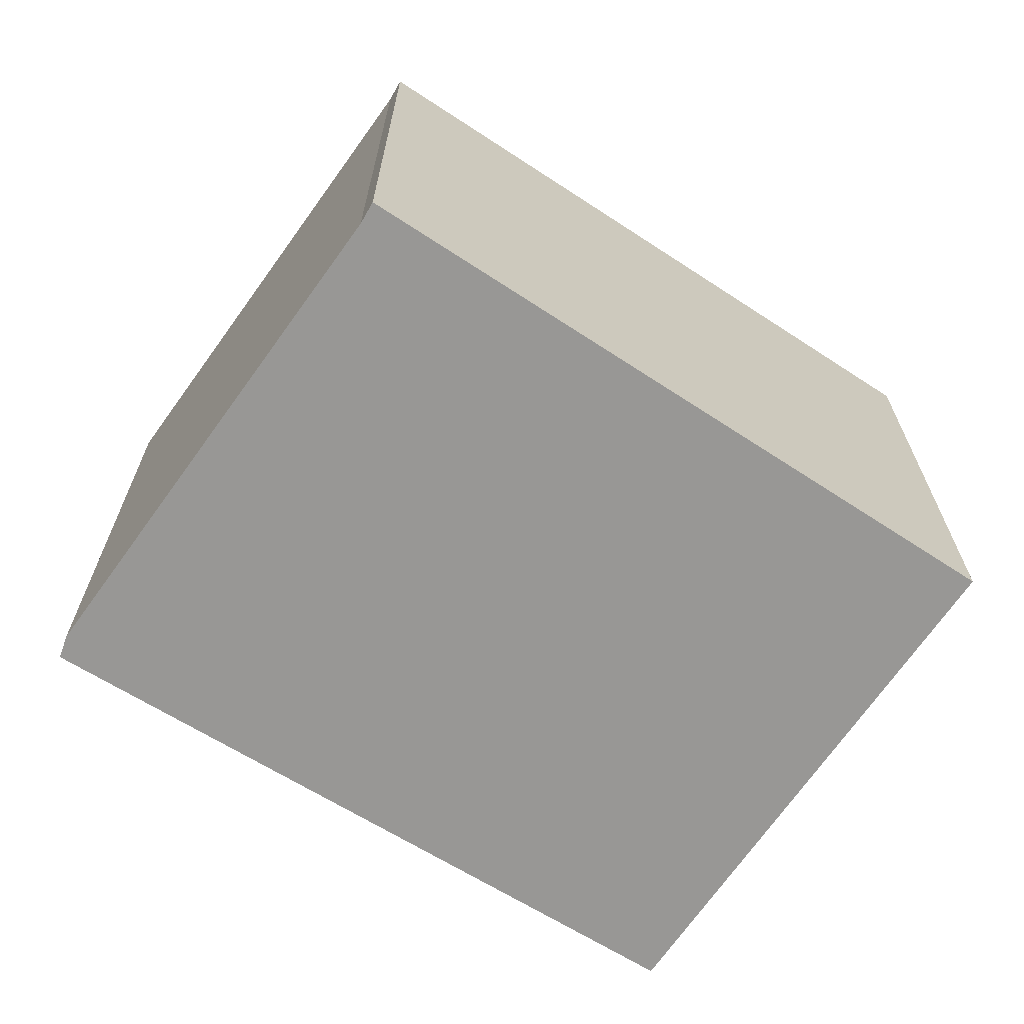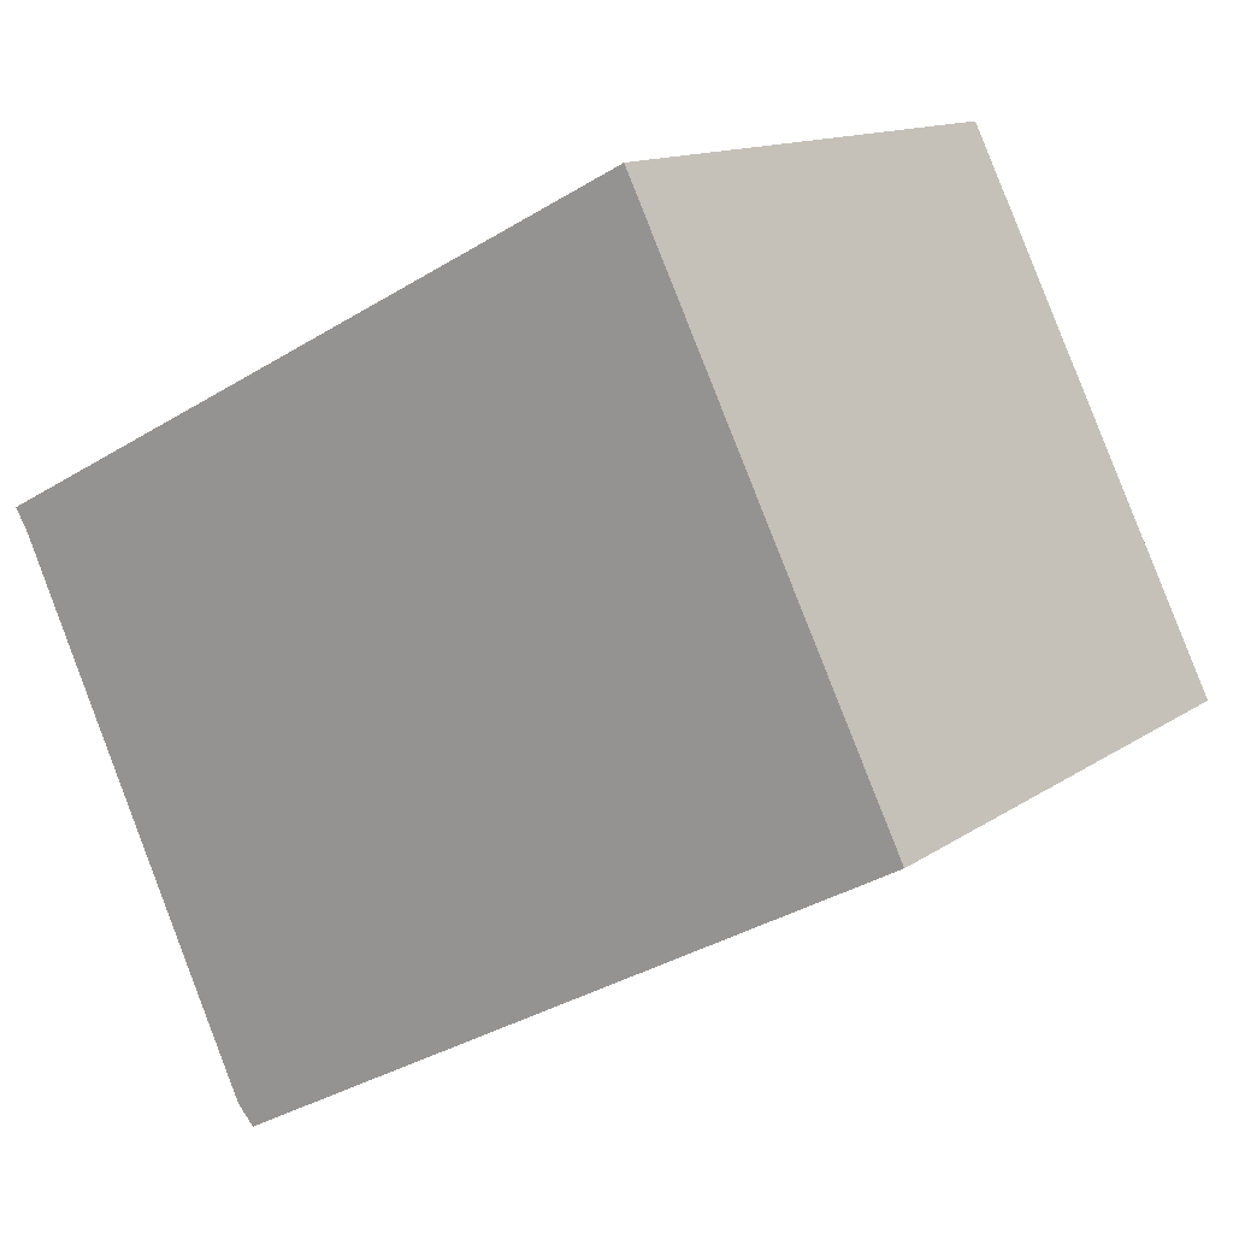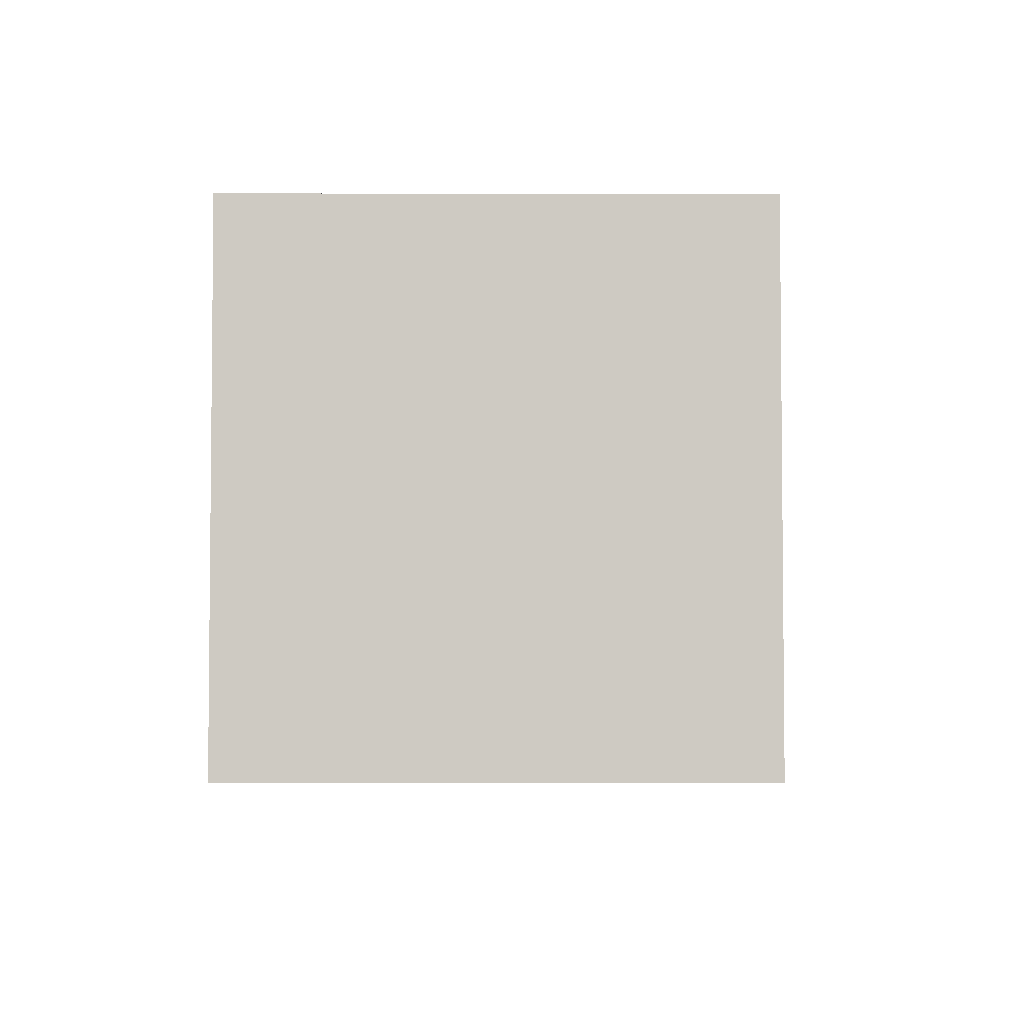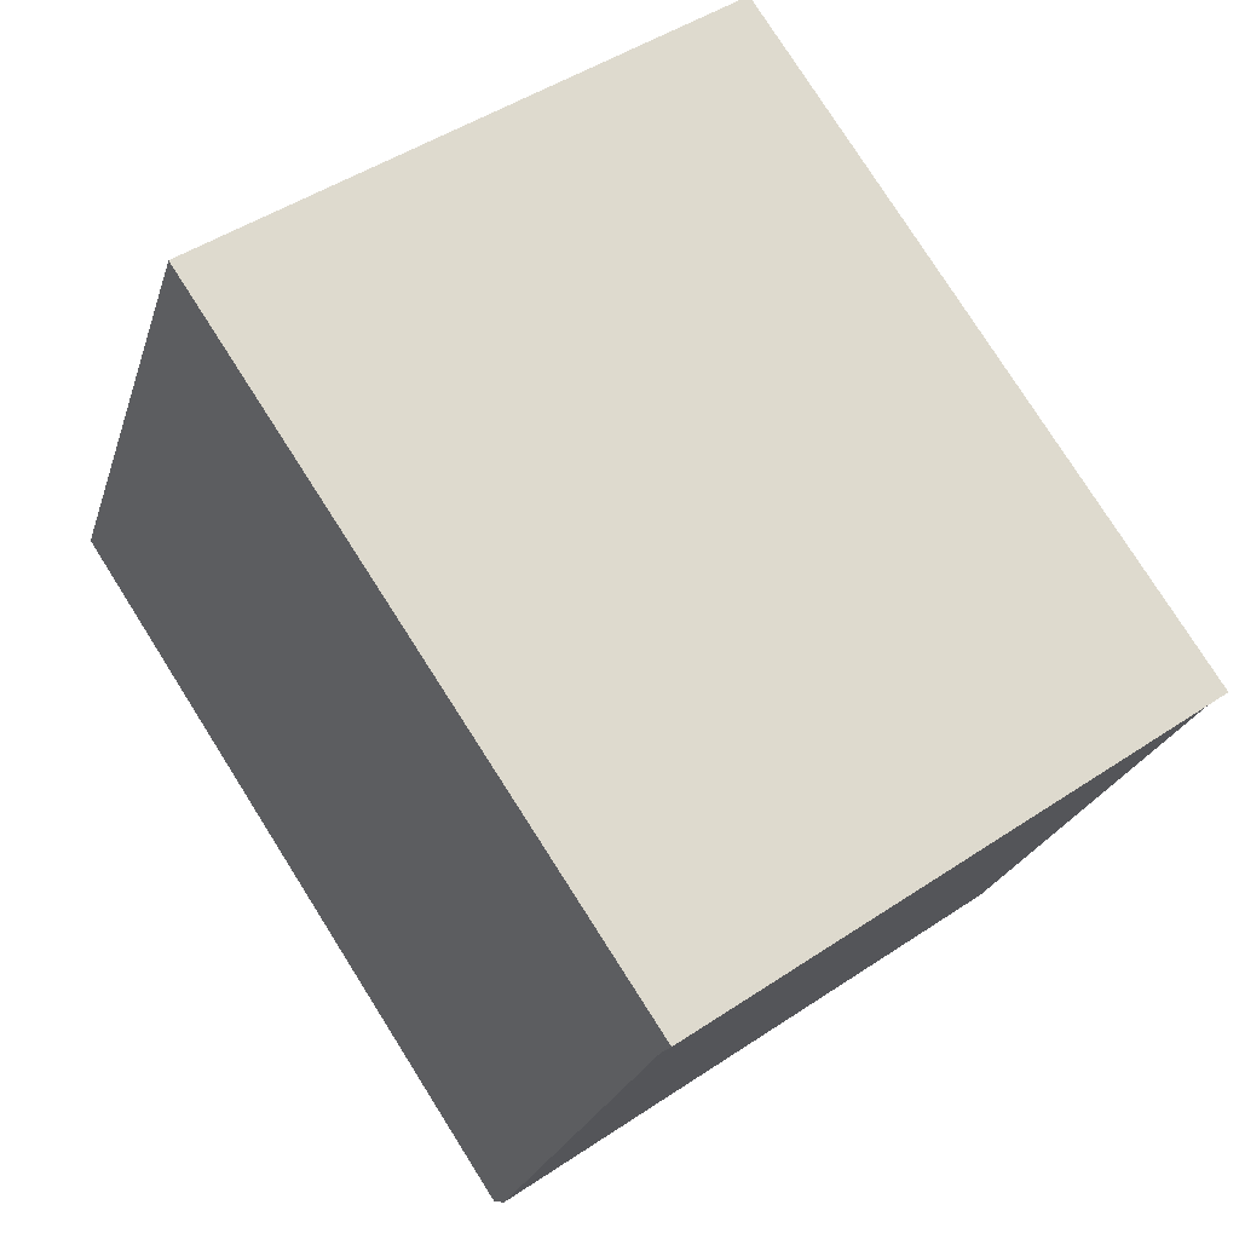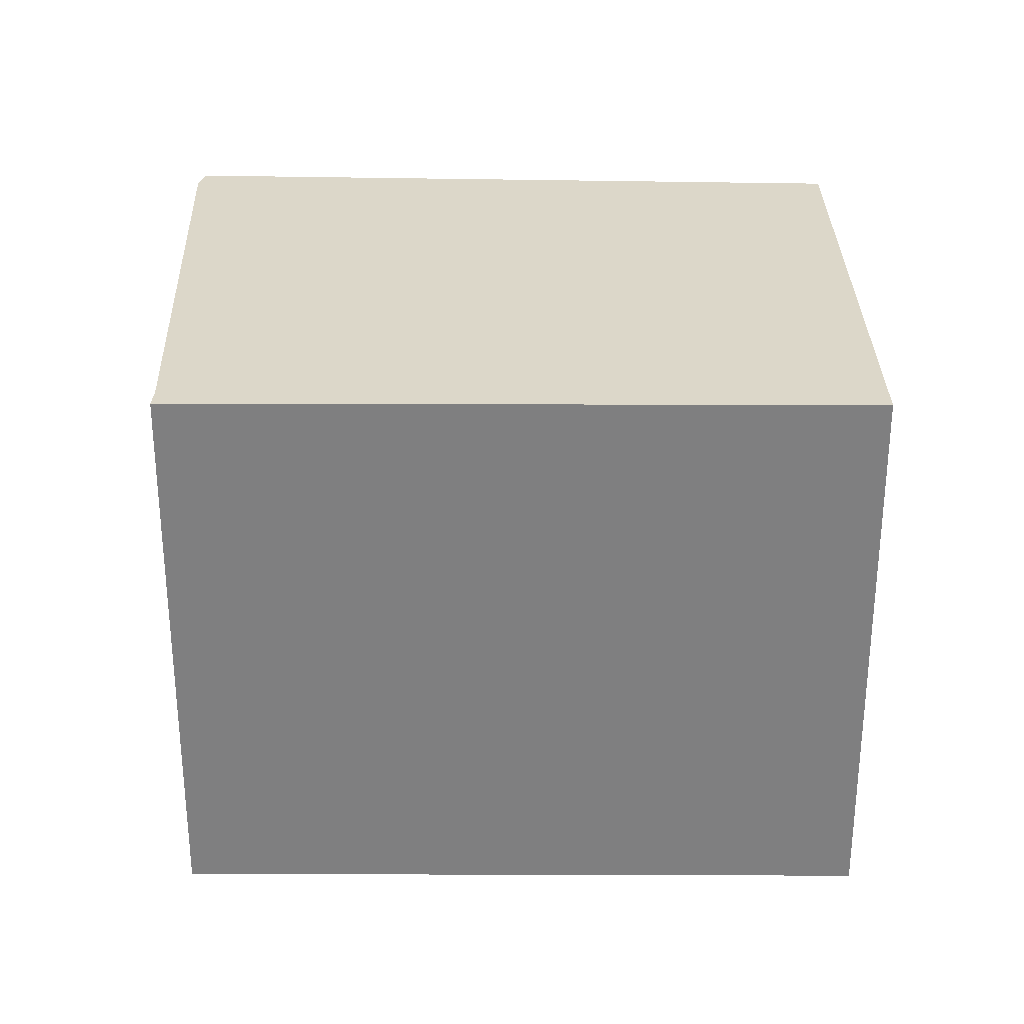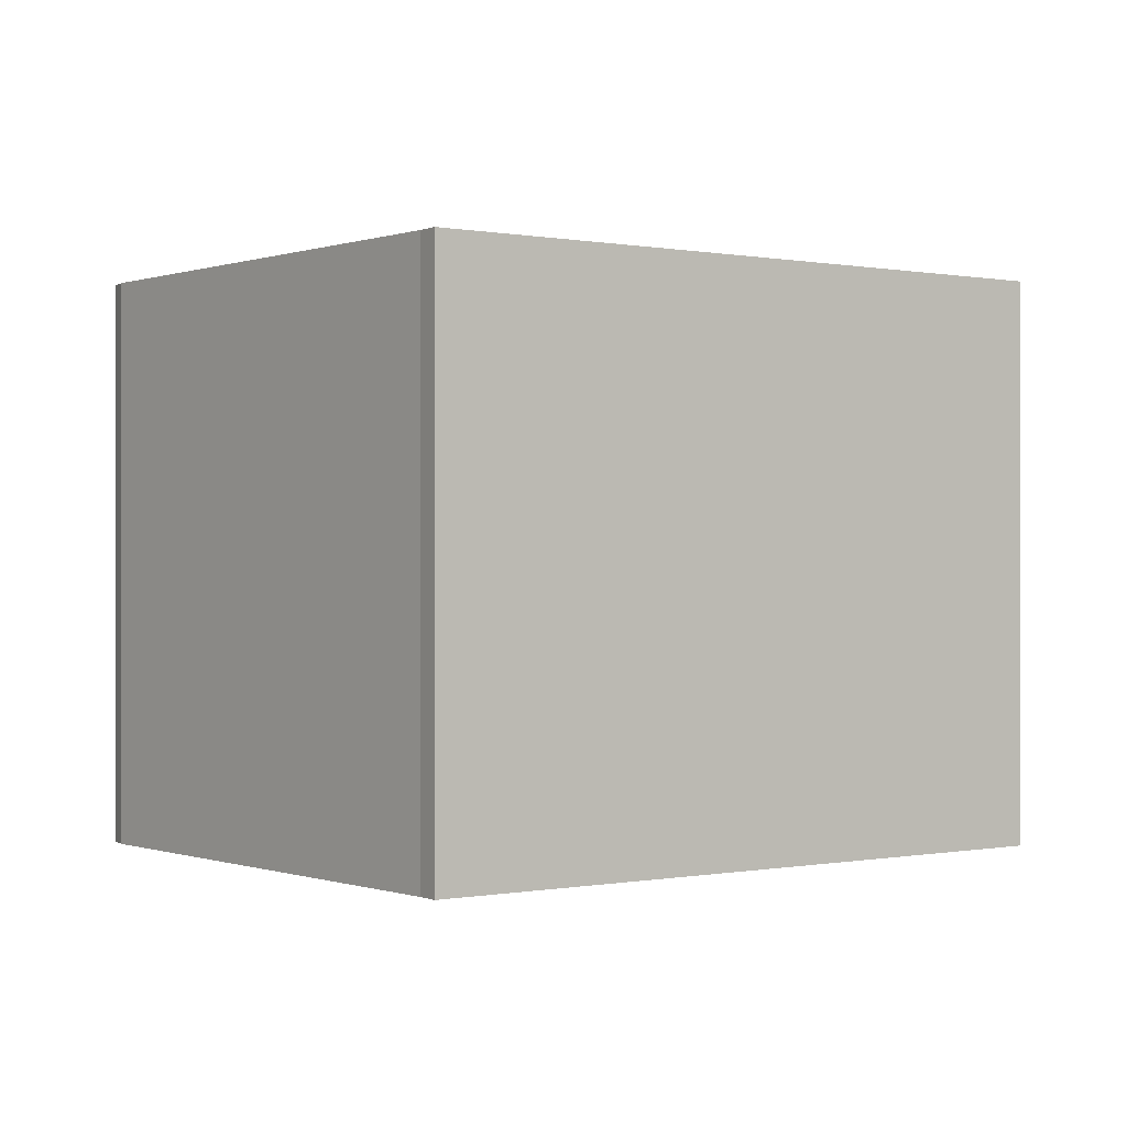
<metadata>
{"format":"obj","ext":"obj","renderer":"f3d","projection":"perspective","resolution":1024,"background":"white","views":[{"elev":-68.2,"azim":-60.4,"up":"+Y"},{"elev":13.1,"azim":33.2,"up":"+Z"},{"elev":-4.1,"azim":63.7,"up":"+Y"},{"elev":46.6,"azim":-127.4,"up":"+Z"},{"elev":30.3,"azim":-26.9,"up":"+Y"},{"elev":-0.0,"azim":-63.2,"up":"+Y"}]}
</metadata>
<code>
v  3.299 2.994 1.692
v  0.064 2.994 -0.108
v  0 2.994 1.833e-16
v  1.217 2.994 -2.618
v  1.3 2.994 -2.713
v  4.57 2.994 -0.909
v  1.3 1.661e-16 -2.713
v  1.217 1.603e-16 -2.618
v  0.064 6.613e-18 -0.108
v  0 0 0
v  3.299 -1.036e-16 1.692
v  4.57 5.566e-17 -0.909
g defaultobject
f 1 2 3
f 2 1 4
f 4 1 5
f 5 1 6
f 7 4 5
f 4 7 8
f 8 2 4
f 2 8 9
f 9 3 2
f 3 9 10
f 10 1 3
f 1 10 11
f 11 6 1
f 6 11 12
f 12 5 6
f 5 12 7
f 10 12 11
f 12 10 9
f 12 9 8
f 12 8 7

</code>
